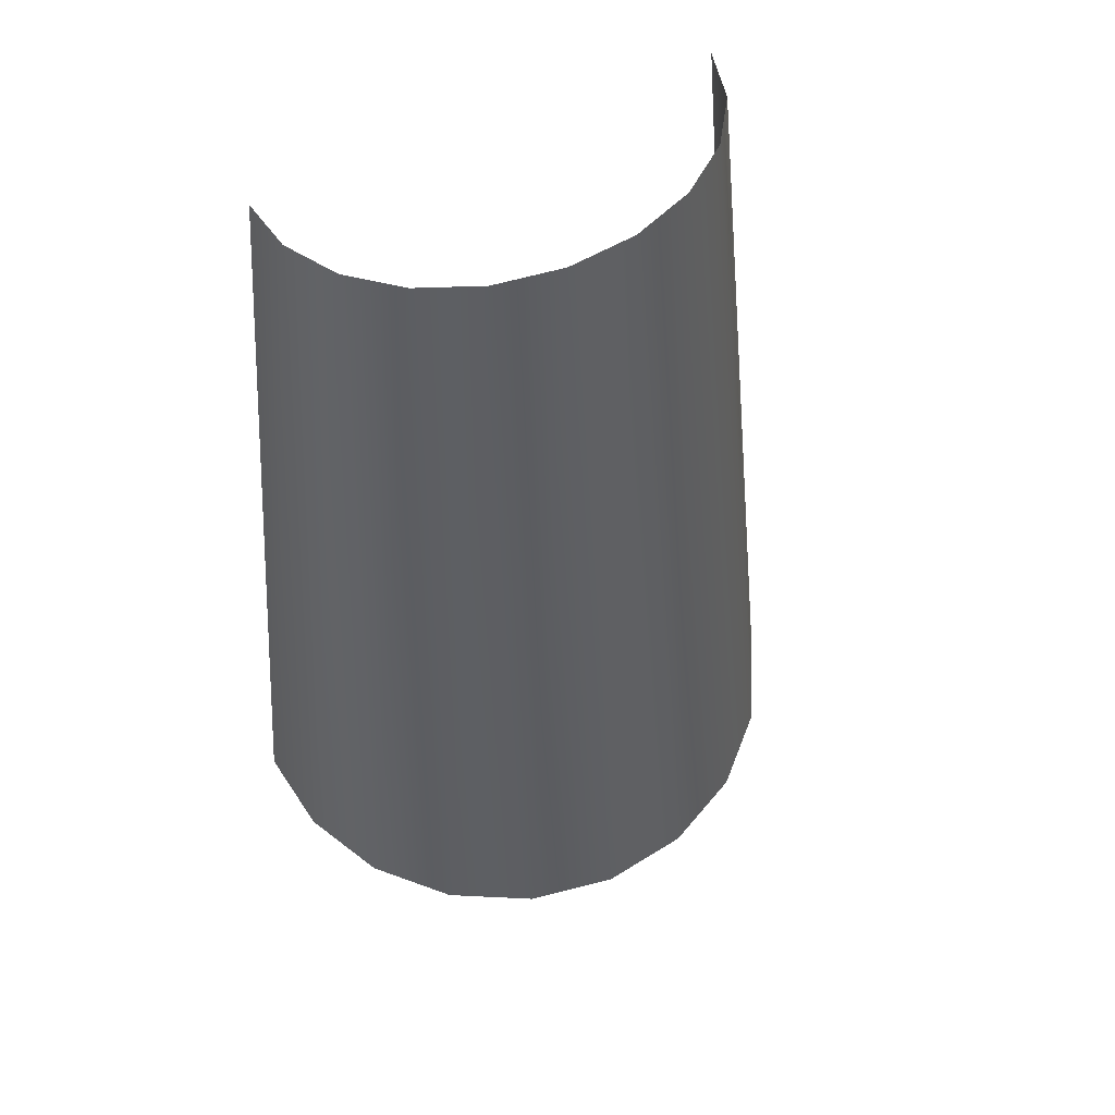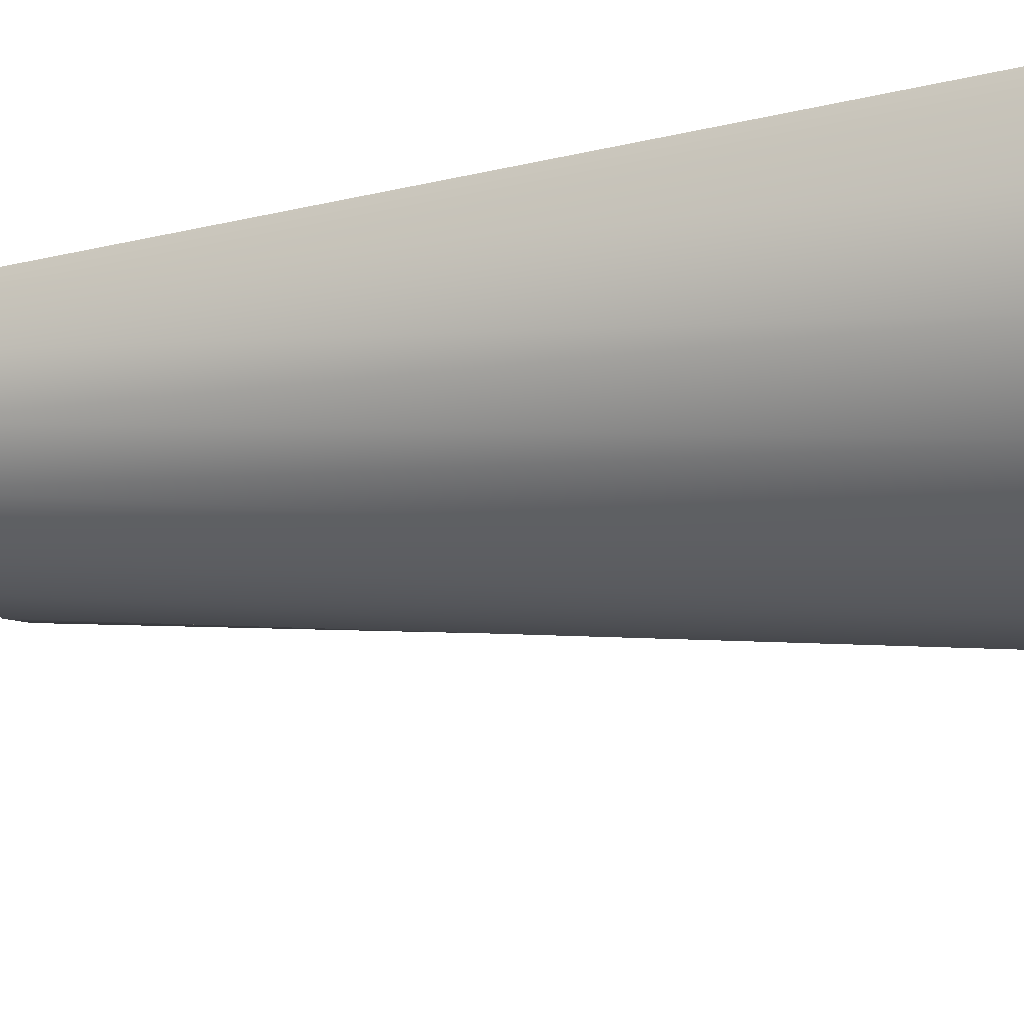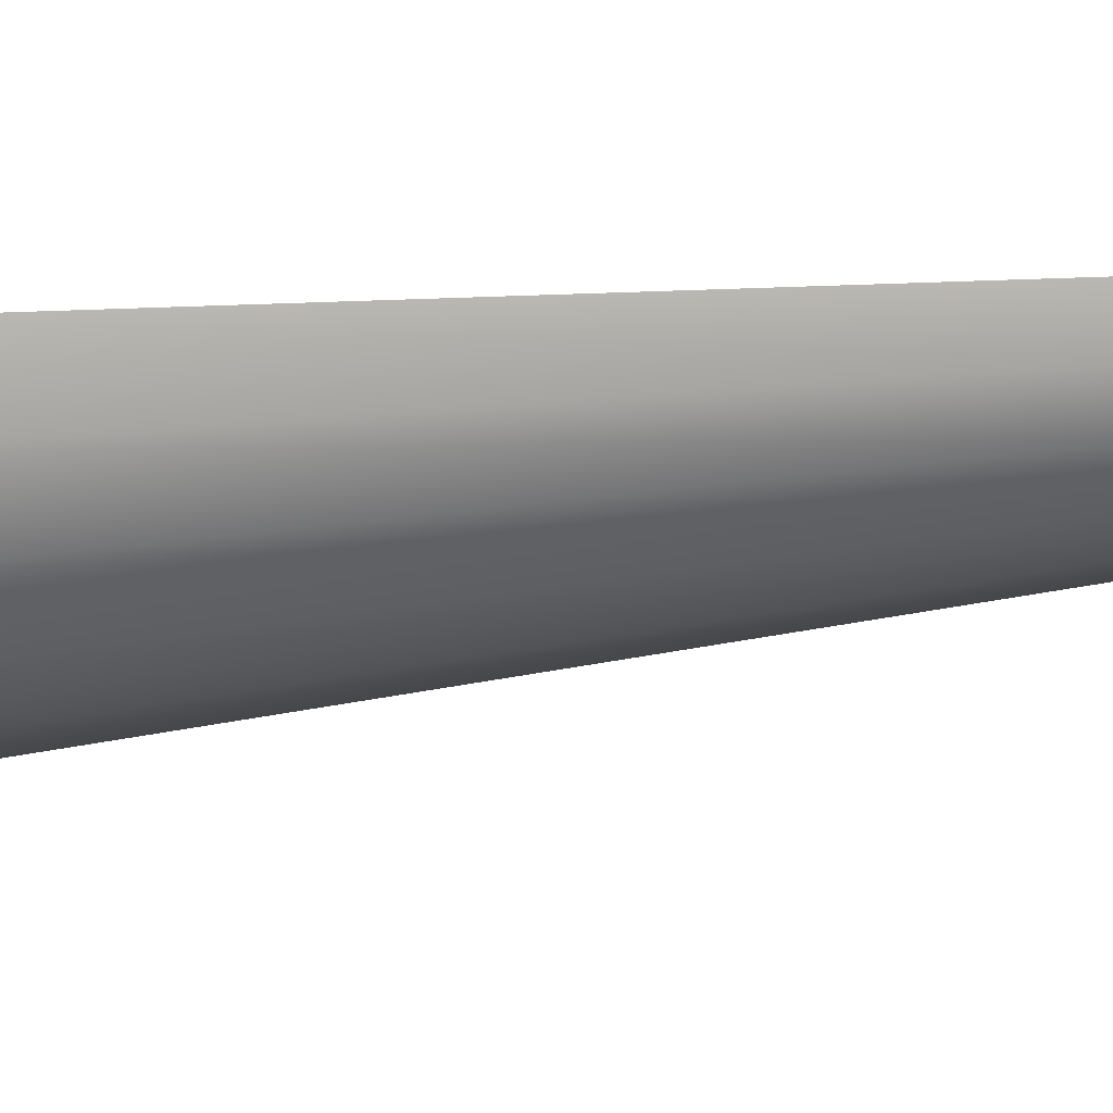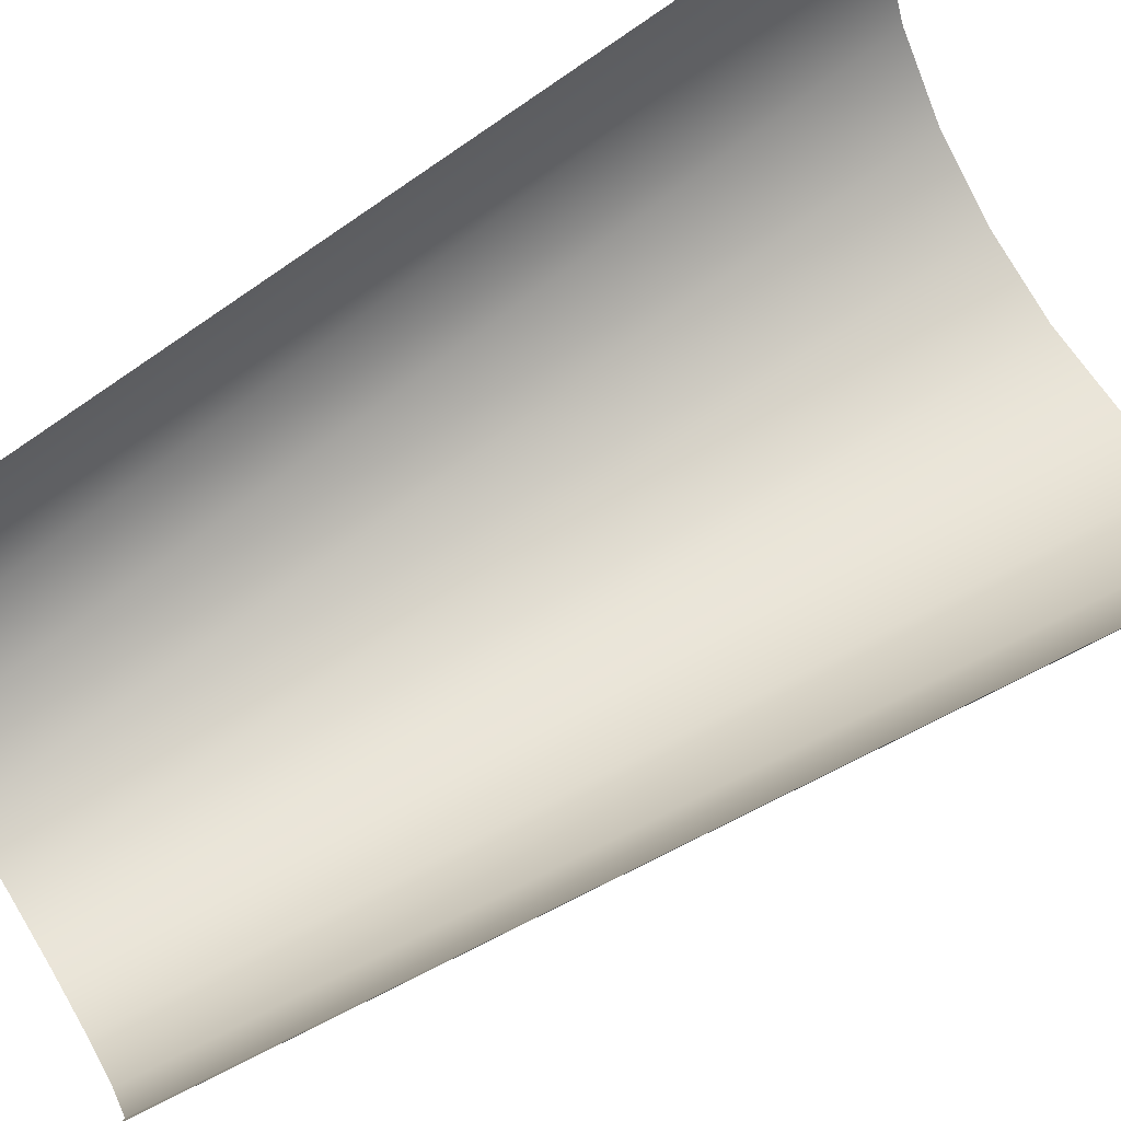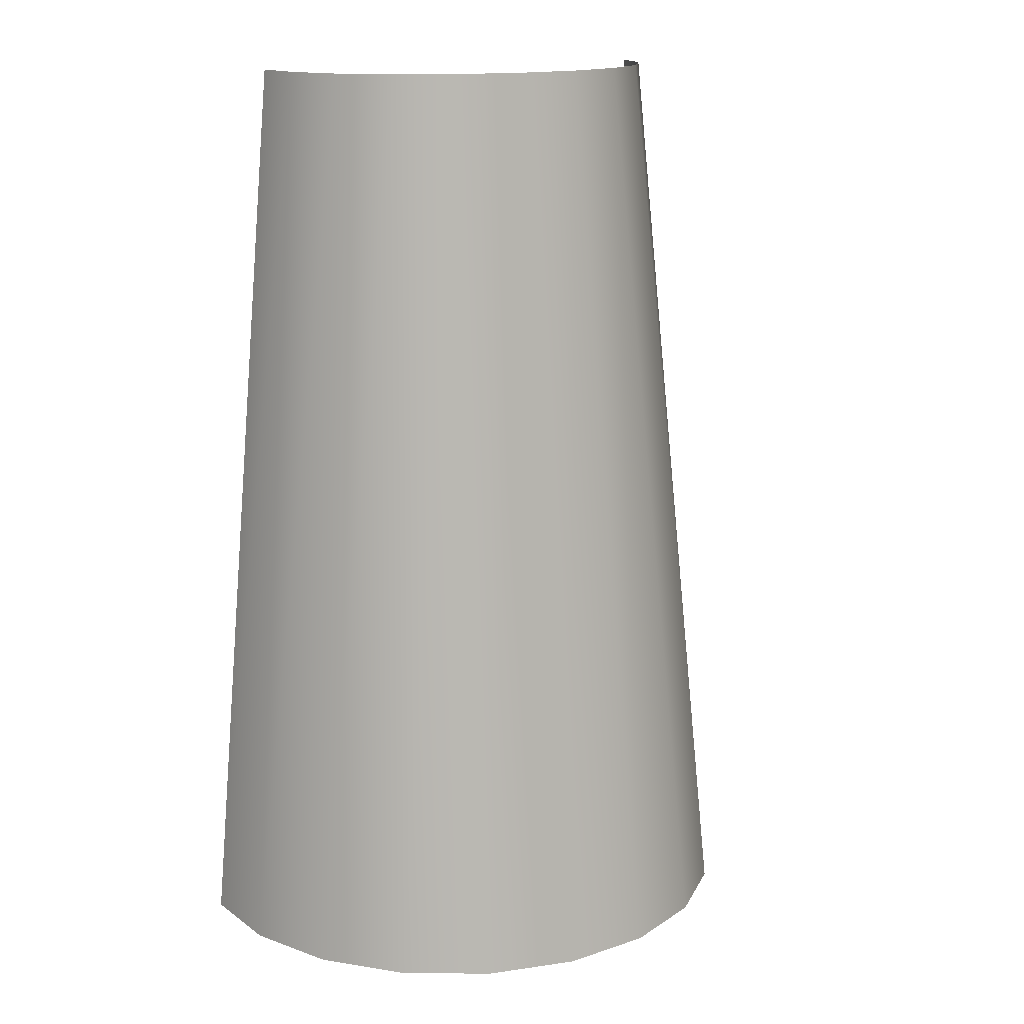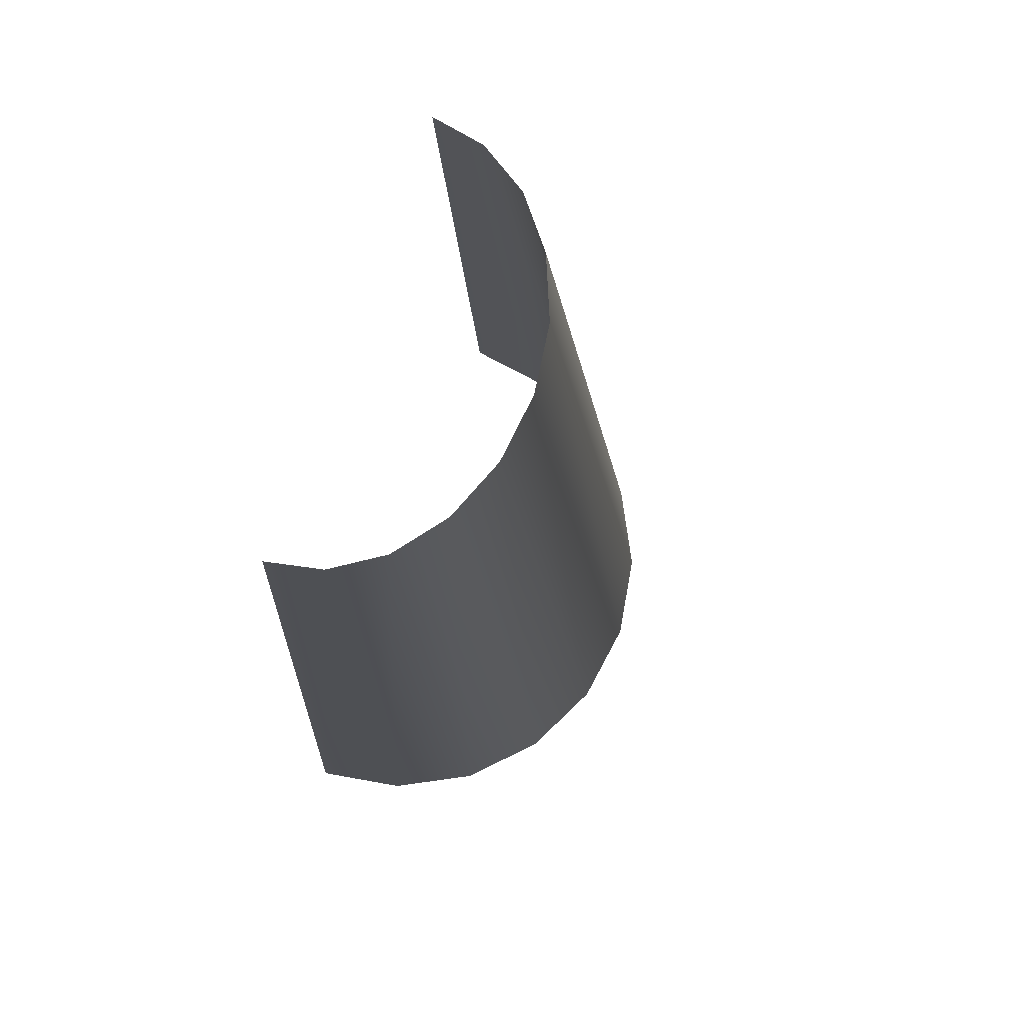
<metadata>
{"format":"obj","ext":"obj","renderer":"f3d","projection":"perspective","resolution":1024,"background":"white","views":[{"elev":57.4,"azim":155.9,"up":"+Y"},{"elev":-28.2,"azim":-76.6,"up":"+Z"},{"elev":-5.6,"azim":105.1,"up":"+Z"},{"elev":73.0,"azim":-121.7,"up":"+Z"},{"elev":15.5,"azim":153.8,"up":"+Y"},{"elev":76.7,"azim":109.1,"up":"+Y"}]}
</metadata>
<code>
g carrouselBeamFront_mesh
v -3.198 -4.147 -1.039
v -2.411 6.392 0.0003119
v -3.362 -4.147 -5.722e-06
v -2.293 6.392 -0.5896
v -2.72 -4.147 -1.976
v -1.95 6.392 -1.122
v -1.976 -4.147 -2.72
v -1.417 6.392 -1.544
v -1.039 -4.147 -3.198
v -0.745 6.392 -1.815
v -1.073e-06 -4.147 -3.362
v -2.17e-05 6.392 -1.909
v 1.039 -4.147 -3.198
v 0.745 6.392 -1.815
v 1.976 -4.147 -2.72
v 1.417 6.392 -1.544
v 2.72 -4.147 -1.976
v 1.95 6.392 -1.122
v 3.198 -4.147 -1.039
v 2.293 6.392 -0.5896
v 3.362 -4.147 0
v 2.411 6.392 0.0003176
g carrouselBeamFront_mesh_0
f 3 2 1
f 2 4 1
f 1 4 5
f 4 6 5
f 5 6 7
f 6 8 7
f 7 8 9
f 8 10 9
f 9 10 11
f 10 12 11
f 11 12 13
f 12 14 13
f 13 14 15
f 14 16 15
f 15 16 17
f 16 18 17
f 17 18 19
f 18 20 19
f 19 20 21
f 20 22 21

</code>
